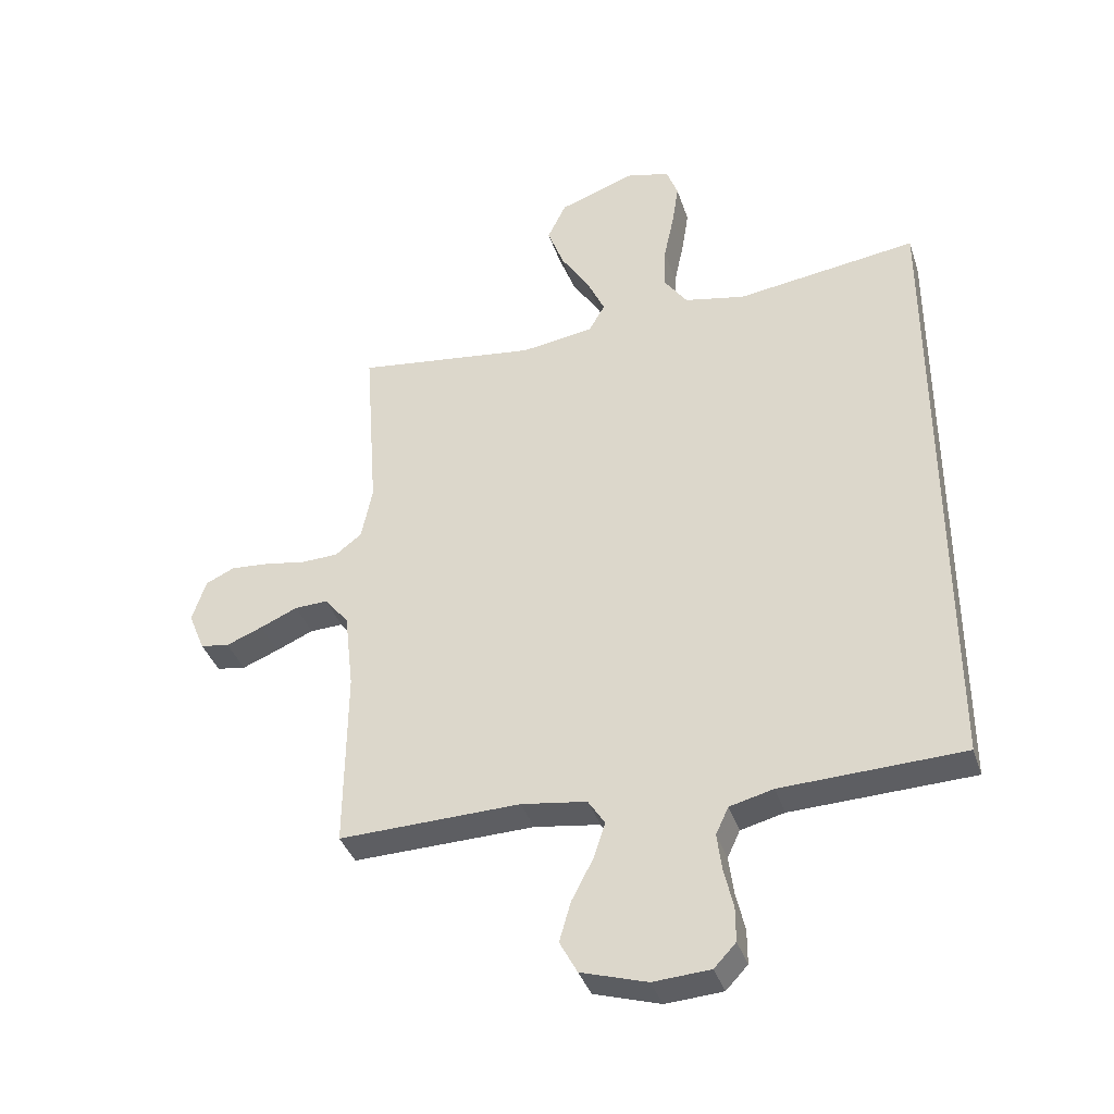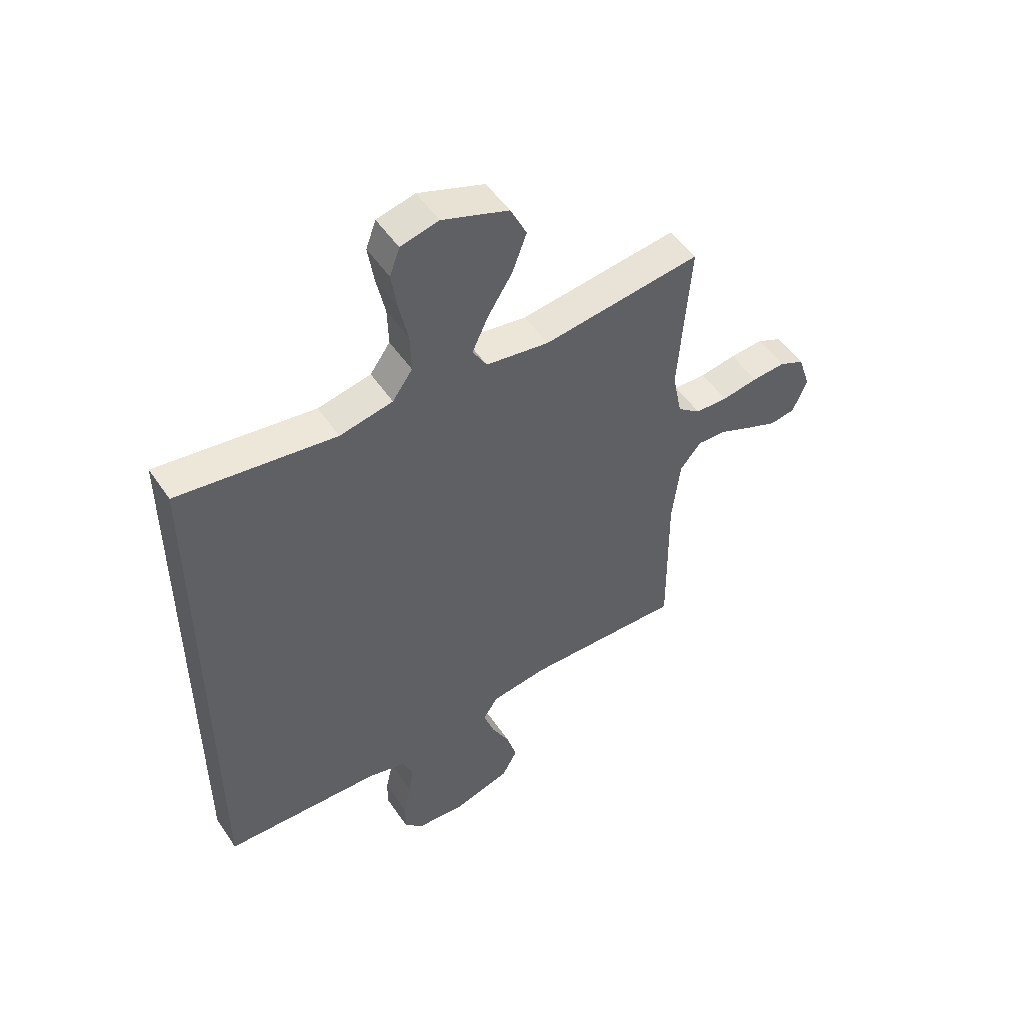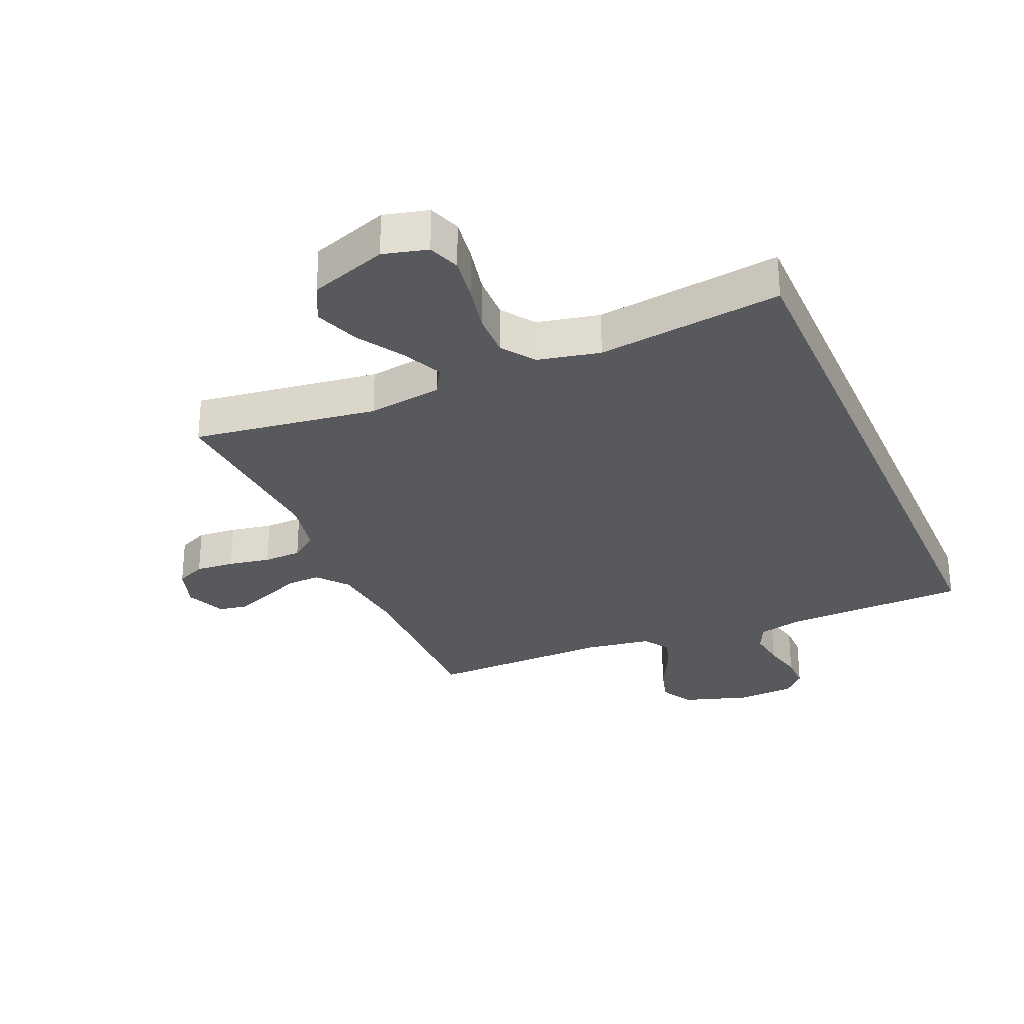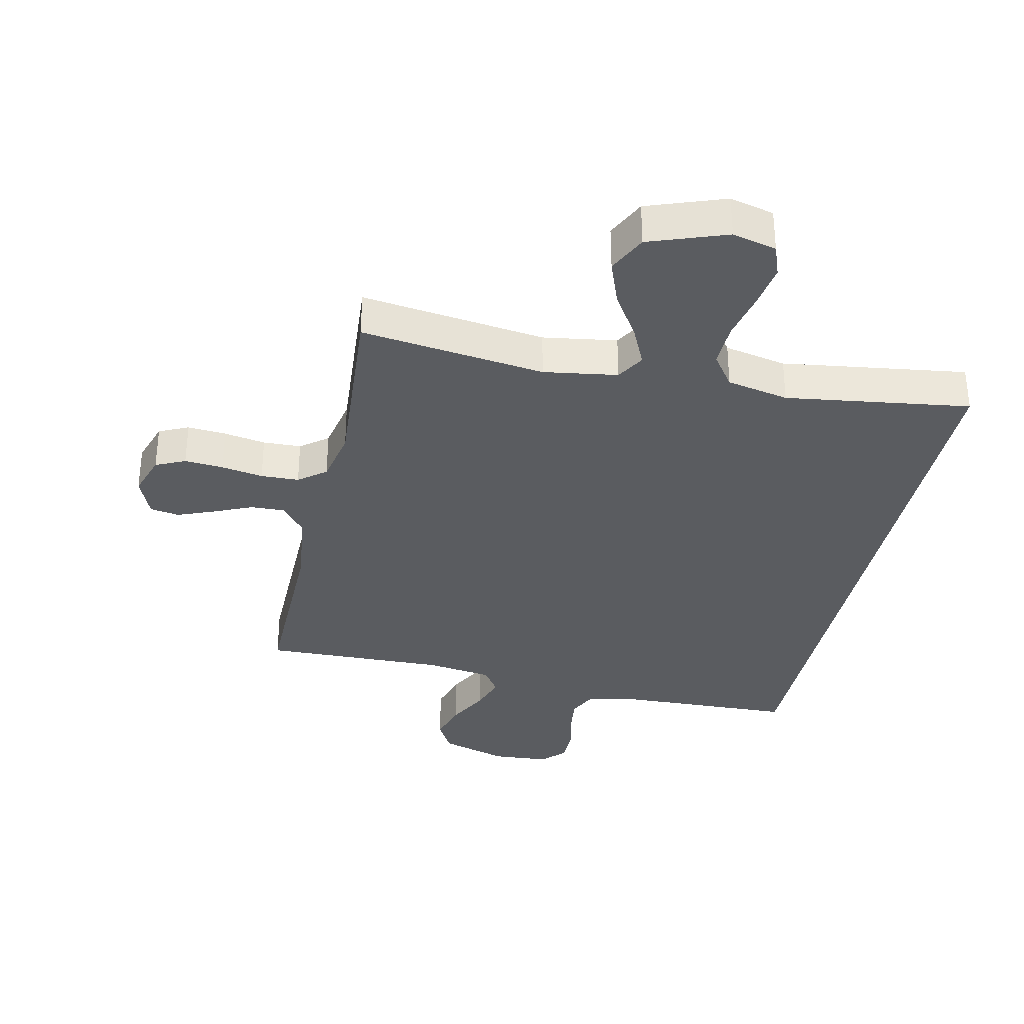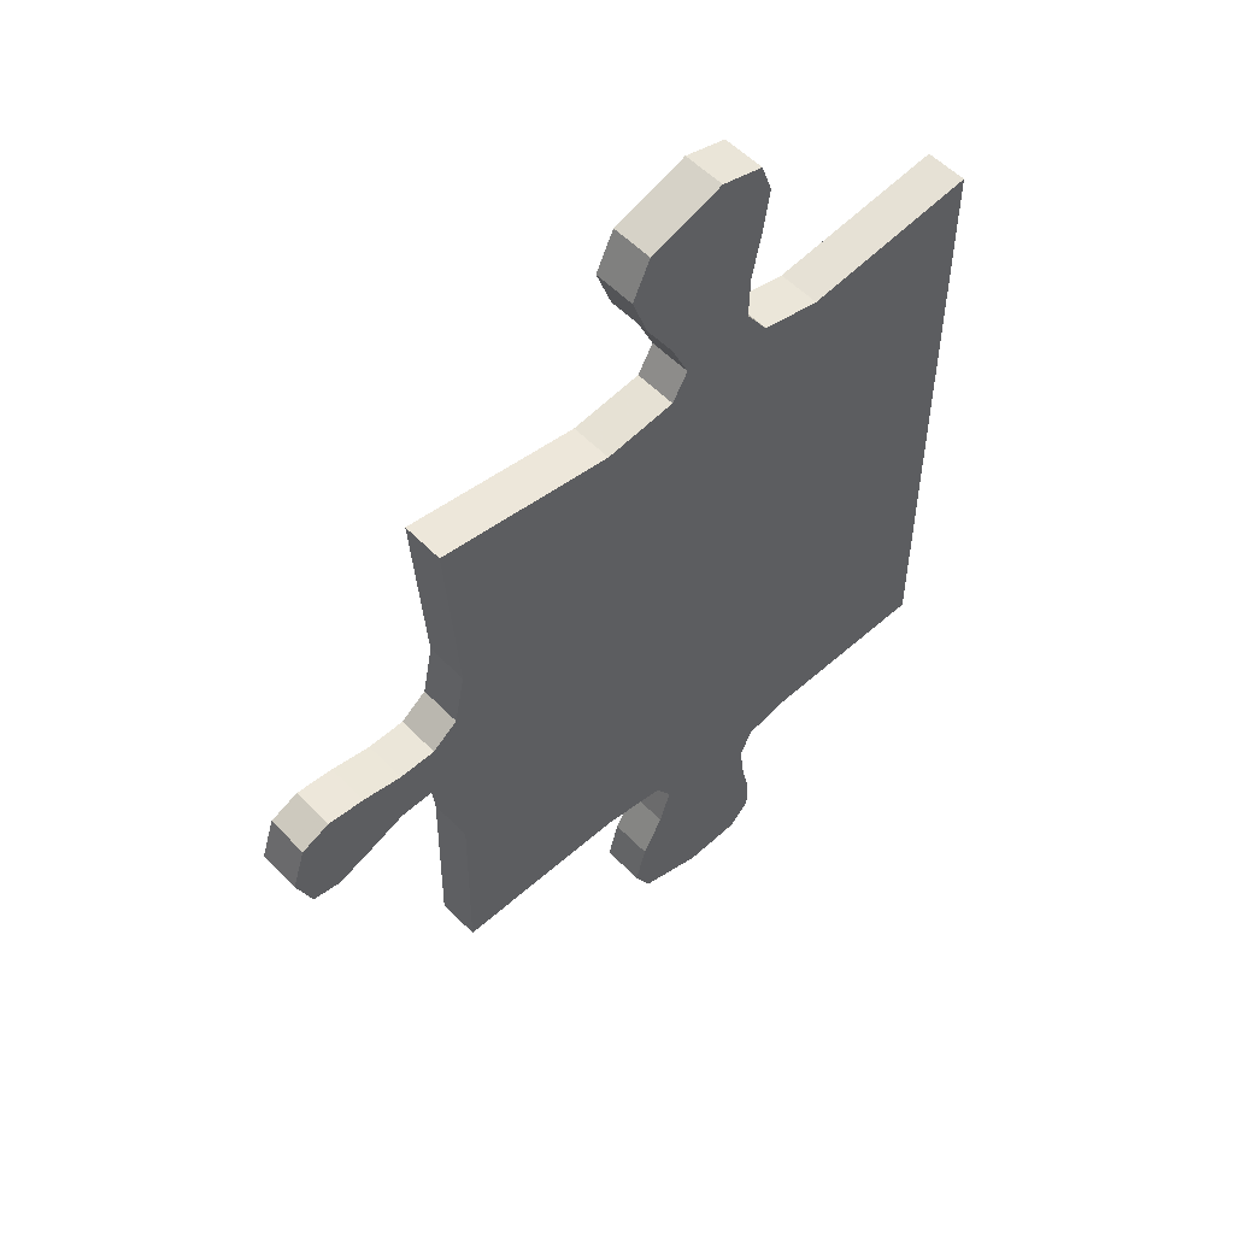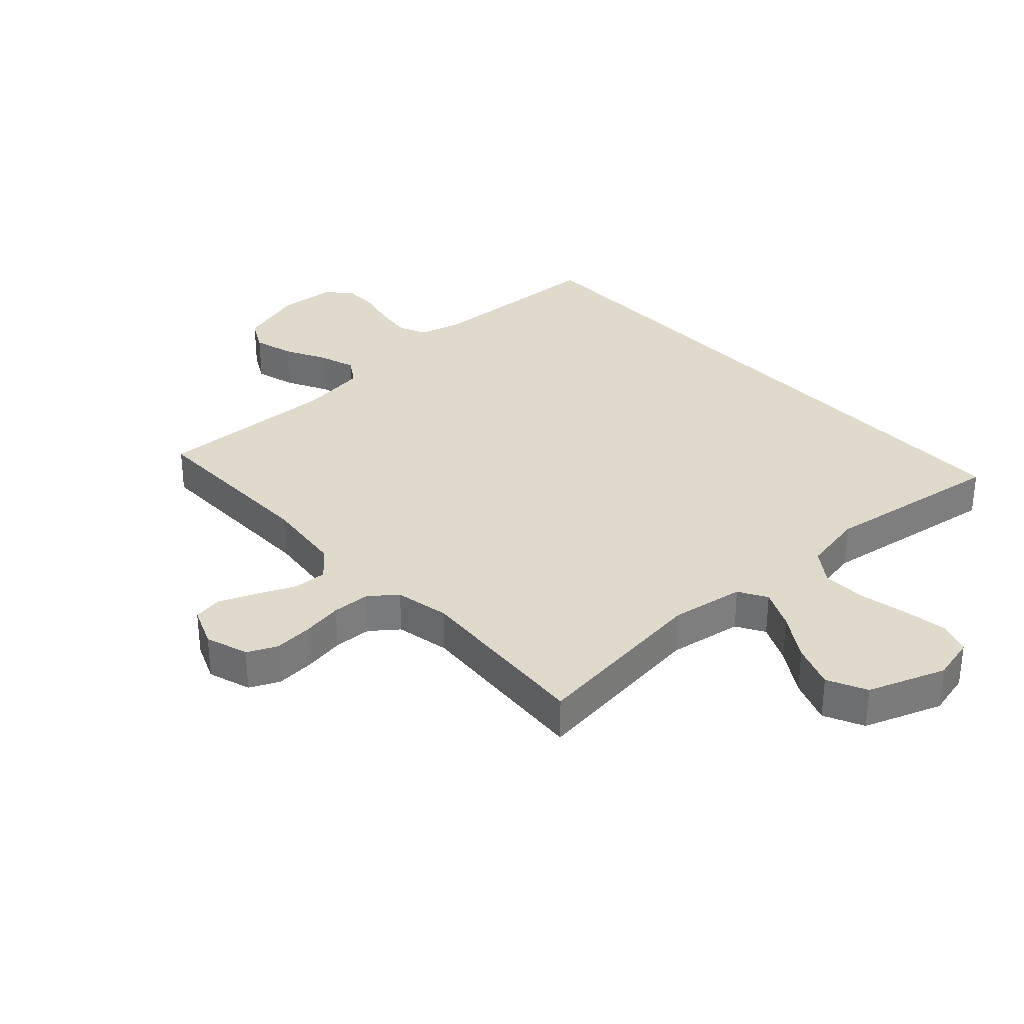
<metadata>
{"format":"obj","ext":"obj","renderer":"f3d","projection":"perspective","resolution":1024,"background":"white","views":[{"elev":-38.0,"azim":17.5,"up":"+Z"},{"elev":51.2,"azim":147.0,"up":"+Z"},{"elev":-29.0,"azim":23.2,"up":"+Y"},{"elev":-33.8,"azim":-12.2,"up":"+Y"},{"elev":54.2,"azim":-42.6,"up":"+Z"},{"elev":32.4,"azim":-42.3,"up":"+Y"}]}
</metadata>
<code>
v -0.5 0.07 -0.5
v -0.497 0.07 -0.2
v -0.512 0.07 -0.07
v -0.552 0.07 -0.021
v -0.607 0.07 -0.023
v -0.669 0.07 -0.05
v -0.729 0.07 -0.074
v -0.777 0.07 -0.066
v -0.804 0.07 0
v -0.781 0.07 0.07
v -0.733 0.07 0.092
v -0.67 0.07 0.087
v -0.602 0.07 0.075
v -0.54 0.07 0.077
v -0.496 0.07 0.111
v -0.478 0.07 0.2
v -0.5 0.07 0.5
v -0.2 0.07 0.46
v -0.08 0.07 0.478
v -0.053 0.07 0.524
v -0.083 0.07 0.589
v -0.13 0.07 0.664
v -0.157 0.07 0.737
v -0.126 0.07 0.801
v 0 0.07 0.846
v 0.072 0.07 0.828
v 0.091 0.07 0.776
v 0.08 0.07 0.704
v 0.063 0.07 0.624
v 0.061 0.07 0.551
v 0.099 0.07 0.497
v 0.2 0.07 0.476
v 0.5 0.07 0.517
v 0.5 0.07 -0.532
v 0.2 0.07 -0.542
v 0.128 0.07 -0.56
v 0.107 0.07 -0.605
v 0.115 0.07 -0.667
v 0.13 0.07 -0.732
v 0.13 0.07 -0.789
v 0.094 0.07 -0.827
v 0 0.07 -0.833
v -0.109 0.07 -0.799
v -0.138 0.07 -0.745
v -0.119 0.07 -0.679
v -0.084 0.07 -0.612
v -0.064 0.07 -0.552
v -0.092 0.07 -0.509
v -0.2 0.07 -0.493
v -0.5 0 -0.5
v -0.497 0 -0.2
v -0.512 0 -0.07
v -0.552 0 -0.021
v -0.607 0 -0.023
v -0.669 0 -0.05
v -0.729 0 -0.074
v -0.777 0 -0.066
v -0.804 0 0
v -0.781 0 0.07
v -0.733 0 0.092
v -0.67 0 0.087
v -0.602 0 0.075
v -0.54 0 0.077
v -0.496 0 0.111
v -0.478 0 0.2
v -0.5 0 0.5
v -0.2 0 0.46
v -0.08 0 0.478
v -0.053 0 0.524
v -0.083 0 0.589
v -0.13 0 0.664
v -0.157 0 0.737
v -0.126 0 0.801
v 0 0 0.846
v 0.072 0 0.828
v 0.091 0 0.776
v 0.08 0 0.704
v 0.063 0 0.624
v 0.061 0 0.551
v 0.099 0 0.497
v 0.2 0 0.476
v 0.5 0 0.517
v 0.5 0 -0.532
v 0.2 0 -0.542
v 0.128 0 -0.56
v 0.107 0 -0.605
v 0.115 0 -0.667
v 0.13 0 -0.732
v 0.13 0 -0.789
v 0.094 0 -0.827
v 0 0 -0.833
v -0.109 0 -0.799
v -0.138 0 -0.745
v -0.119 0 -0.679
v -0.084 0 -0.612
v -0.064 0 -0.552
v -0.092 0 -0.509
v -0.2 0 -0.493
f 43 44 45 46
f 43 46 47
f 42 43 47
f 41 42 47
f 38 39 40 41
f 37 38 41 47
f 36 37 47 48
f 32 33 34 35
f 31 32 35 36
f 30 31 36 48
f 26 27 28 29
f 24 25 26 29
f 21 22 23 24
f 20 21 24 29
f 19 20 29 30
f 16 17 18
f 15 16 18 19
f 10 11 12 13
f 8 9 10 13
f 8 13 14
f 5 6 7 8
f 5 8 14
f 4 5 14 15
f 49 1 2
f 49 2 3
f 48 49 3
f 15 19 30 48
f 3 4 15 48
f 95 94 93 92
f 96 95 92
f 96 92 91
f 96 91 90
f 90 89 88 87
f 96 90 87 86
f 97 96 86 85
f 84 83 82 81
f 85 84 81 80
f 97 85 80 79
f 78 77 76 75
f 78 75 74 73
f 73 72 71 70
f 78 73 70 69
f 79 78 69 68
f 67 66 65
f 68 67 65 64
f 62 61 60 59
f 62 59 58 57
f 63 62 57
f 57 56 55 54
f 63 57 54
f 64 63 54 53
f 51 50 98
f 52 51 98
f 52 98 97
f 97 79 68 64
f 97 64 53 52
f 1 50 51 2
f 2 51 52 3
f 3 52 53 4
f 4 53 54 5
f 5 54 55 6
f 6 55 56 7
f 7 56 57 8
f 8 57 58 9
f 9 58 59 10
f 10 59 60 11
f 11 60 61 12
f 12 61 62 13
f 13 62 63 14
f 14 63 64 15
f 15 64 65 16
f 16 65 66 17
f 17 66 67 18
f 18 67 68 19
f 19 68 69 20
f 20 69 70 21
f 21 70 71 22
f 22 71 72 23
f 23 72 73 24
f 24 73 74 25
f 25 74 75 26
f 26 75 76 27
f 27 76 77 28
f 28 77 78 29
f 29 78 79 30
f 30 79 80 31
f 31 80 81 32
f 32 81 82 33
f 33 82 83 34
f 34 83 84 35
f 35 84 85 36
f 36 85 86 37
f 37 86 87 38
f 38 87 88 39
f 39 88 89 40
f 40 89 90 41
f 41 90 91 42
f 42 91 92 43
f 43 92 93 44
f 44 93 94 45
f 45 94 95 46
f 46 95 96 47
f 47 96 97 48
f 48 97 98 49
f 49 98 50 1

</code>
